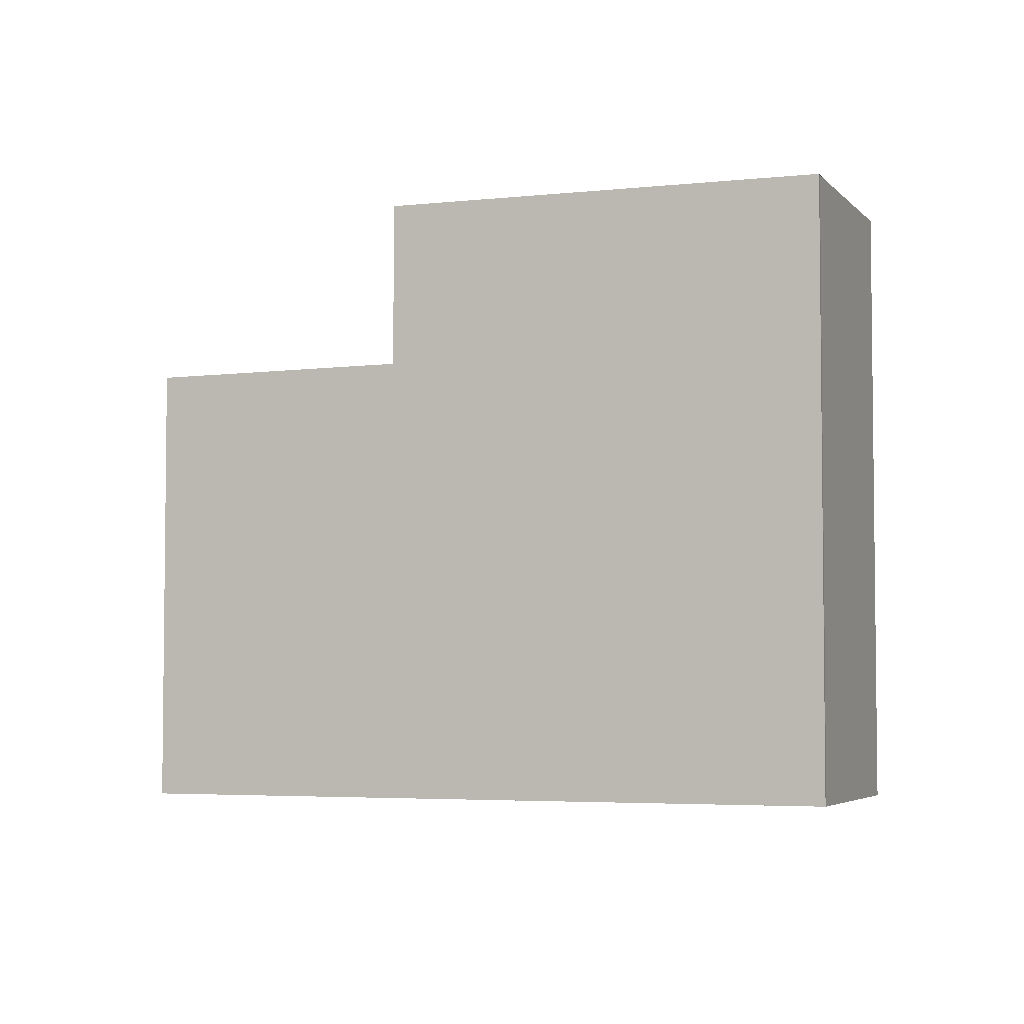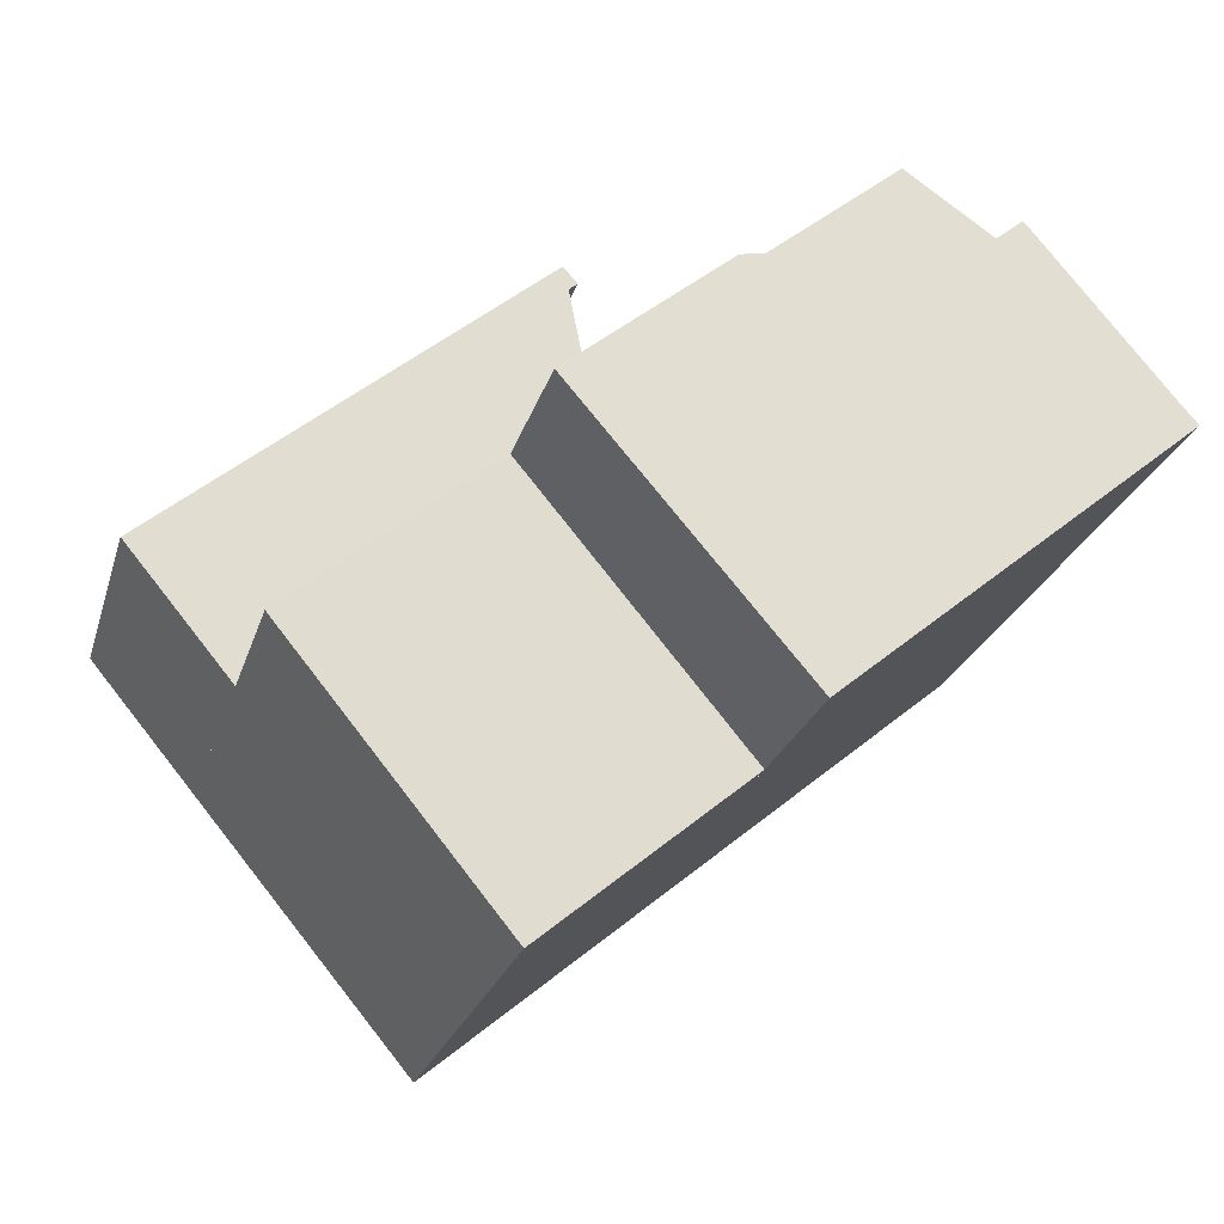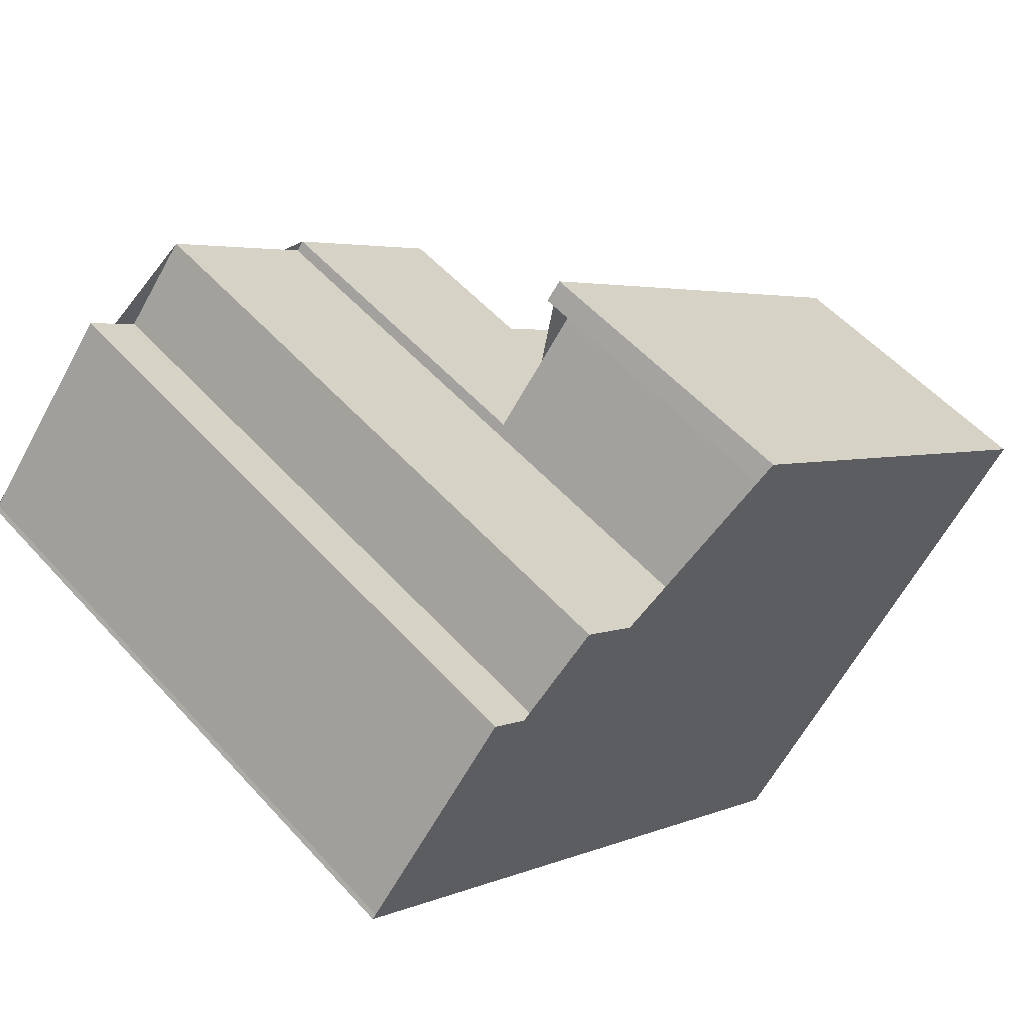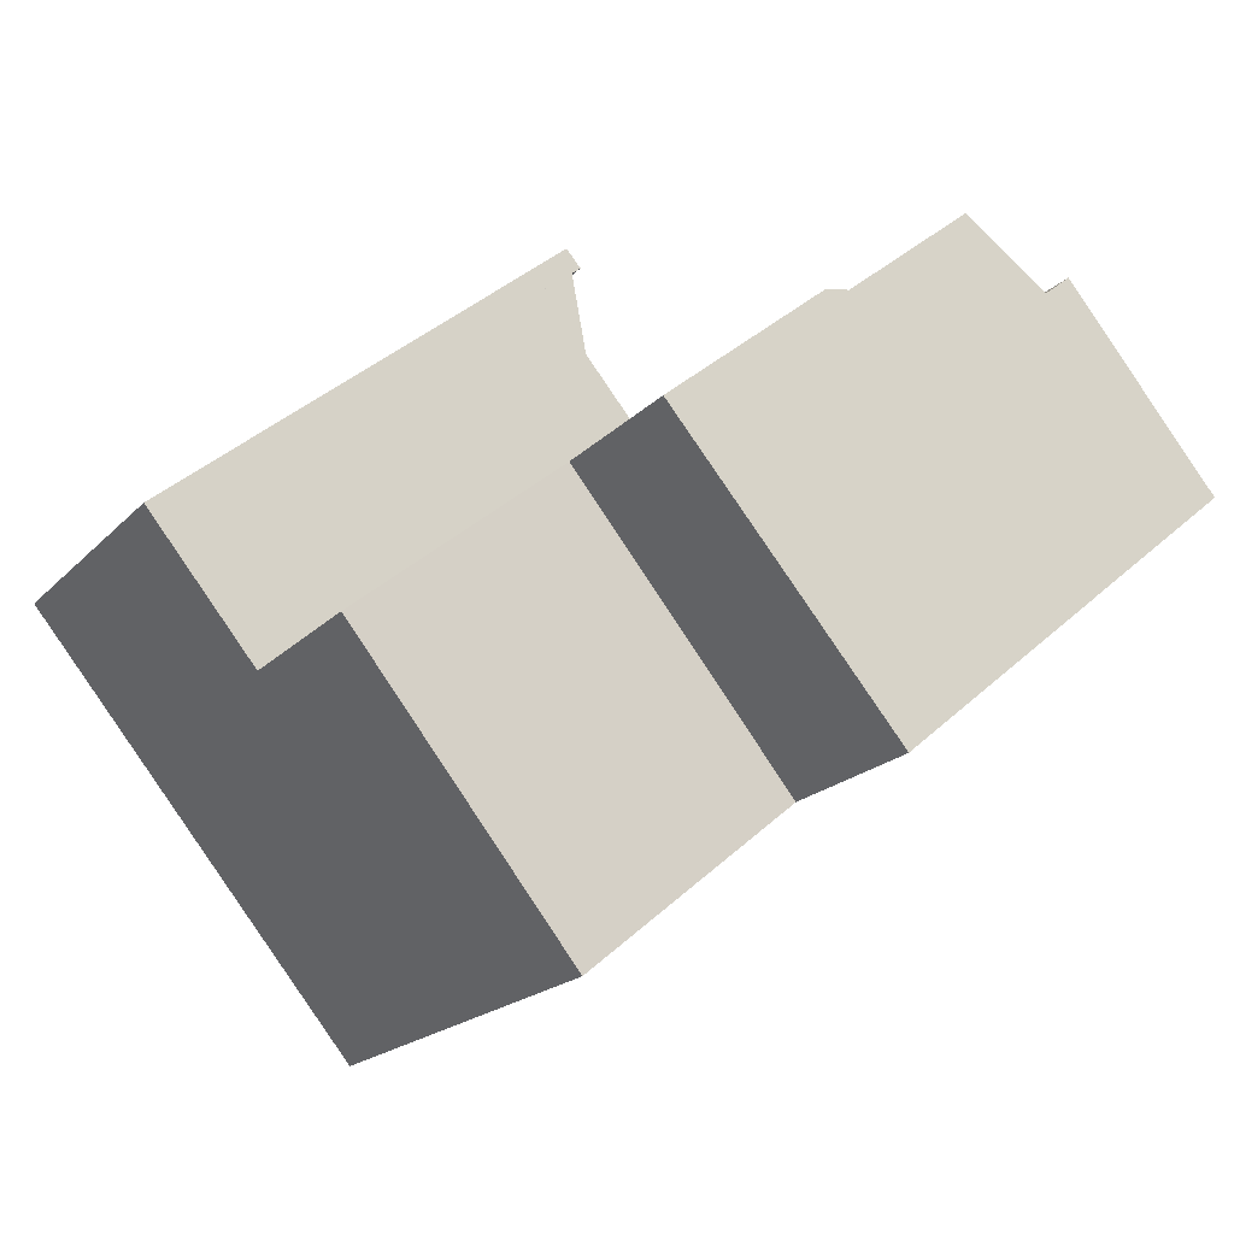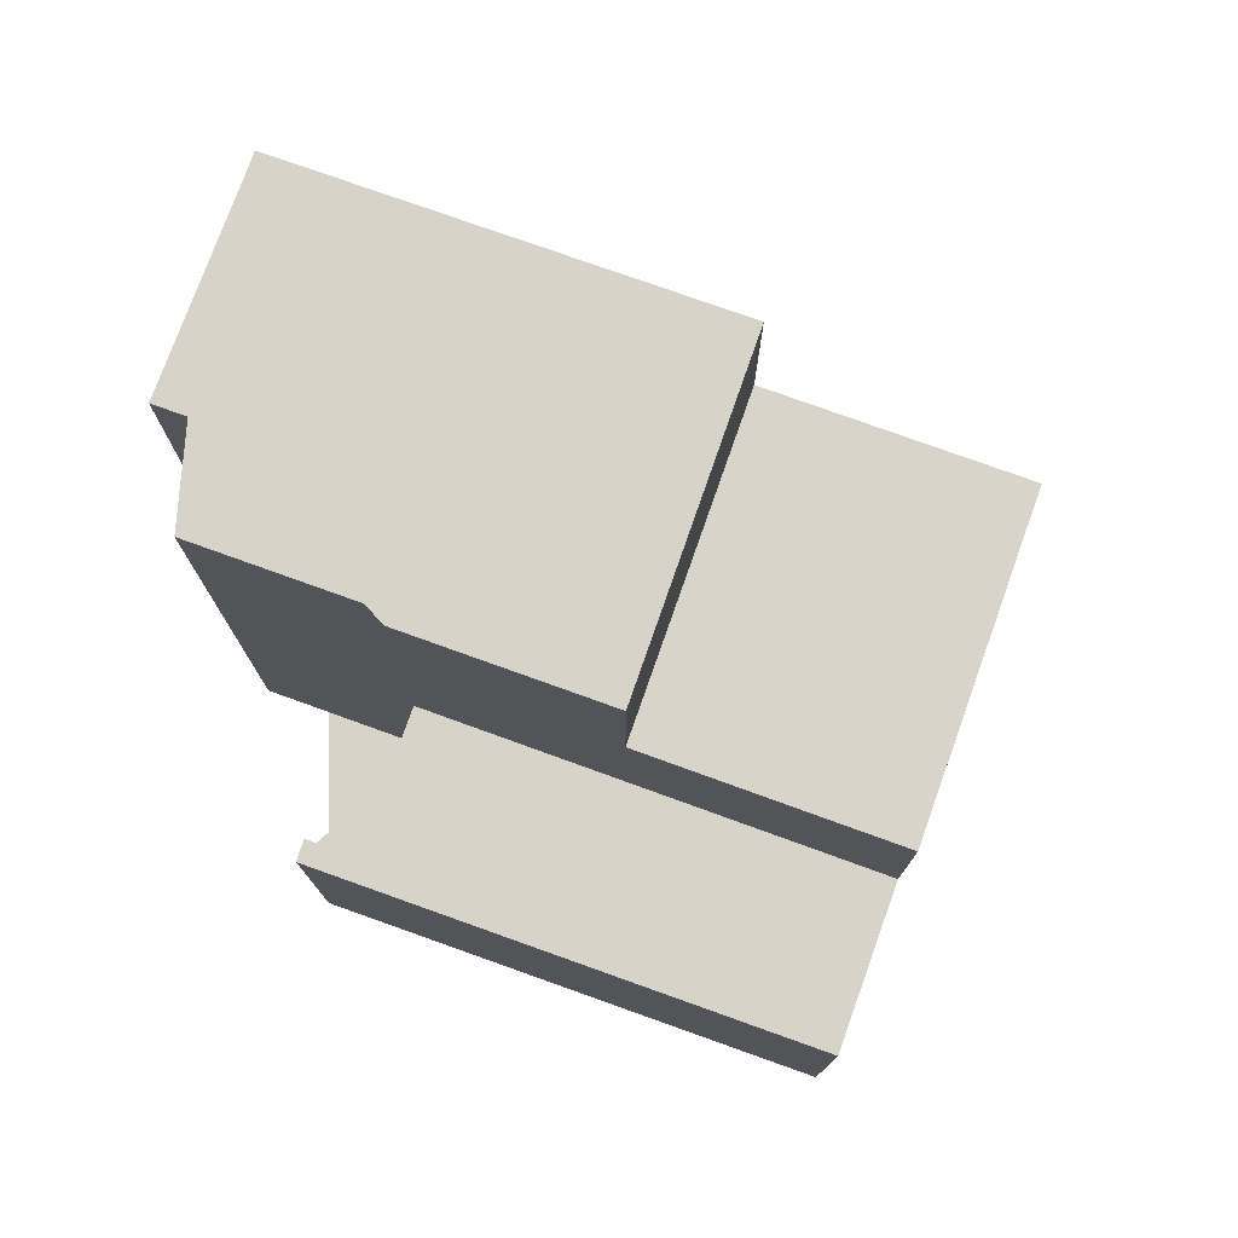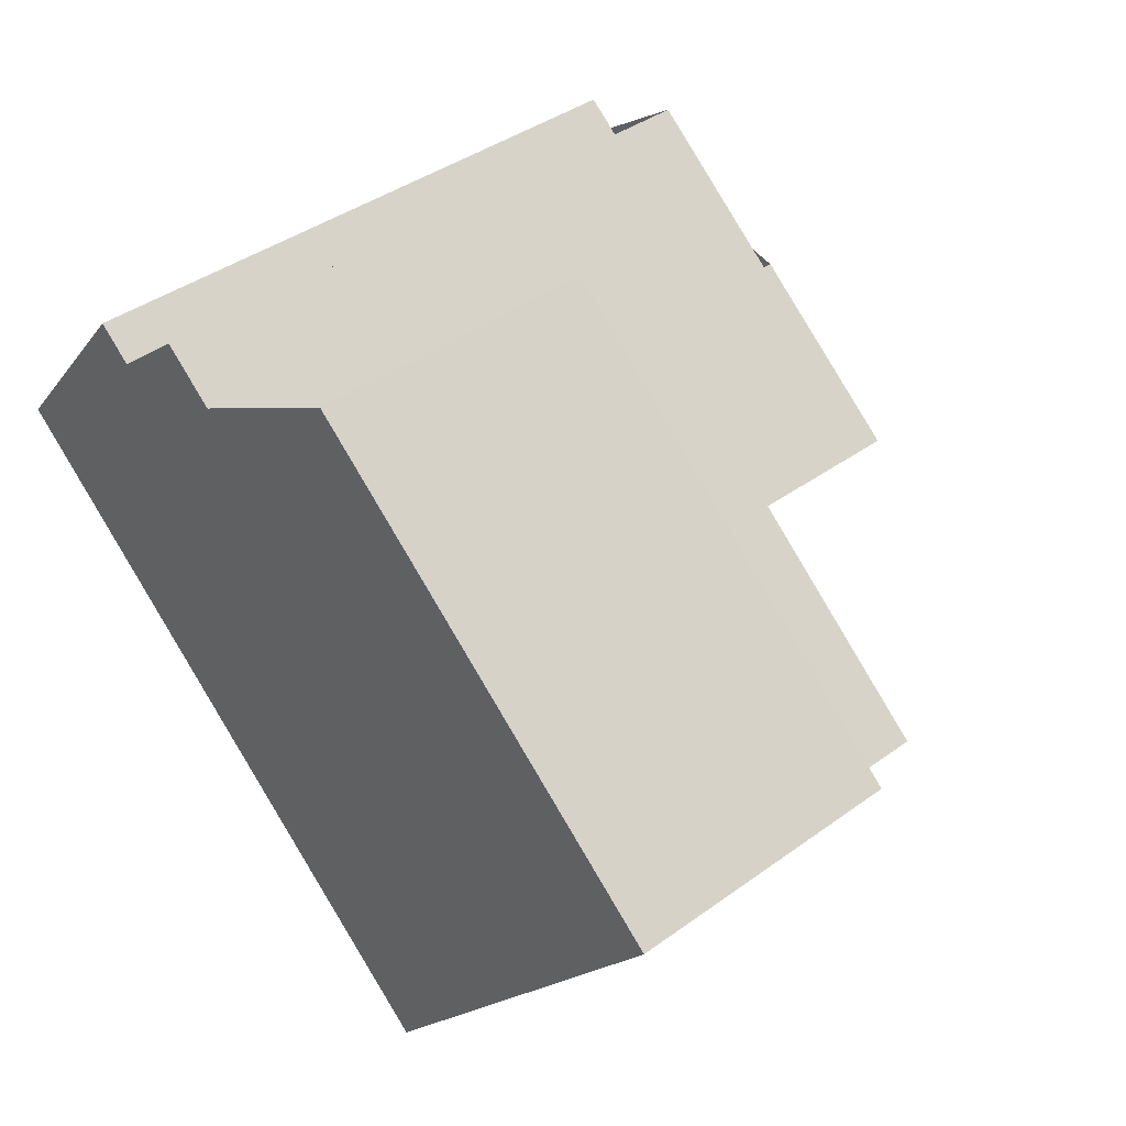
<metadata>
{"format":"obj","ext":"obj","renderer":"f3d","projection":"perspective","resolution":1024,"background":"white","views":[{"elev":-4.3,"azim":60.9,"up":"+Z"},{"elev":-23.8,"azim":-15.1,"up":"+Y"},{"elev":55.3,"azim":138.6,"up":"+Y"},{"elev":-19.6,"azim":-29.5,"up":"+Y"},{"elev":76.7,"azim":-120.3,"up":"+Z"},{"elev":40.0,"azim":-131.9,"up":"+Y"}]}
</metadata>
<code>
v -1961 -1162 10.22
v -1961 -1162 10.22
v -1968 -1161 10.21
v -1966 -1159 10.2
v -1964 -1160 10.2
v -1964 -1159 10.2
v -1970 -1170 7.46
v -1976 -1163 4.758
v -1969 -1158 4.822
v -1969 -1158 4.82
v -1970 -1158 4.814
v -1970 -1158 4.814
v -1961 -1162 10.22
v -1964 -1159 10.2
v -1968 -1160 10.21
v -1962 -1162 10.22
v -1964 -1159 10.2
v -1965 -1164 10.24
v -1967 -1162 10.22
v -1968 -1160 10.21
v -1962 -1162 10.22
v -1964 -1160 10.2
v -1964 -1159 10.2
v -1968 -1160 10.21
v -1967 -1167 10.26
v -1974 -1165 7.592
v -1974 -1165 7.592
v -1968 -1160 7.644
v -1967 -1167 7.49
v -1969 -1159 4.81
v -1975 -1164 4.752
v -1968 -1160 4.805
v -1974 -1165 4.748
v -1974 -1165 4.748
v -1968 -1160 4.805
v -1971 -1163 10.23
v -1971 -1163 7.621
v -1961 -1162 10.22
v -1971 -1170 7.469
v -1967 -1167 10.26
v -1967 -1167 7.499
v -1964 -1159 10.2
v -1973 -1167 7.549
v -1969 -1164 10.24
v -1969 -1164 7.579
v -1969 -1159 4.81
v -1970 -1158 4.815
v -1968 -1160 4.805
v -1964 -1165 10.24
v -1968 -1160 10.21
v -1968 -1160 7.644
v -1968 -1160 4.805
v -1962 -1162 10.22
v -1972 -1162 4.784
v -1973 -1160 4.79
v -1971 -1163 10.23
v -1967 -1167 10.26
v -1967 -1167 10.26
v -1971 -1163 7.621
v -1971 -1163 4.78
v -1969 -1164 7.579
v -1967 -1167 7.49
v -1967 -1167 7.499
v -1971 -1163 4.78
v -1969 -1164 10.24
v -1971 -1163 10.23
v -1971 -1163 7.621
v -1970 -1158 4.815
v -1973 -1160 4.79
v -1975 -1162 4.769
v -1969 -1158 4.821
v -1974 -1165 7.593
v -1974 -1165 4.749
v -1975 -1164 4.753
v -1973 -1167 7.55
v -1970 -1170 7.462
v -1970 -1169 7.47
v -1976 -1163 4.759
v -1974 -1165 4.749
v -1974 -1165 7.593
v -1961 -1162 10.22
v -1961 -1162 10.22
v -1961 -1162 -1.776e-15
v -1961 -1162 0
v -1961 -1162 10.22
v -1961 -1162 10.22
v -1961 -1162 0
v -1961 -1162 0
v -1966 -1159 10.2
v -1968 -1161 10.21
v -1968 -1161 0
v -1966 -1159 1.776e-15
v -1964 -1160 10.2
v -1966 -1159 10.2
v -1966 -1159 1.776e-15
v -1964 -1160 0
v -1964 -1159 10.2
v -1964 -1160 10.2
v -1964 -1160 0
v -1964 -1159 -1.776e-15
v -1964 -1159 10.2
v -1964 -1159 10.2
v -1964 -1159 0
v -1964 -1159 0
v -1971 -1170 7.469
v -1970 -1170 7.46
v -1970 -1170 0
v -1971 -1170 0
v -1976 -1163 4.759
v -1976 -1163 4.758
v -1976 -1163 -8.882e-16
v -1976 -1163 0
v -1969 -1158 4.821
v -1969 -1158 4.822
v -1969 -1158 0
v -1969 -1158 0
v -1970 -1158 4.814
v -1969 -1158 4.82
v -1969 -1158 0
v -1970 -1158 0
v -1970 -1158 4.814
v -1970 -1158 4.814
v -1970 -1158 0
v -1970 -1158 0
v -1969 -1159 4.81
v -1970 -1158 4.814
v -1970 -1158 0
v -1969 -1159 0
v -1962 -1162 10.22
v -1961 -1162 10.22
v -1961 -1162 0
v -1962 -1162 0
v -1964 -1159 10.2
v -1964 -1159 10.2
v -1964 -1159 0
v -1964 -1159 0
v -1968 -1161 10.21
v -1968 -1160 10.21
v -1968 -1160 -1.776e-15
v -1968 -1161 0
v -1964 -1159 10.2
v -1964 -1159 10.2
v -1964 -1159 -1.776e-15
v -1964 -1159 0
v -1968 -1160 4.805
v -1969 -1159 4.81
v -1969 -1159 0
v -1968 -1160 0
v -1976 -1163 4.758
v -1975 -1164 4.752
v -1975 -1164 0
v -1976 -1163 -8.882e-16
v -1975 -1164 4.752
v -1974 -1165 4.748
v -1974 -1165 8.882e-16
v -1975 -1164 0
v -1961 -1162 10.22
v -1961 -1162 10.22
v -1961 -1162 0
v -1961 -1162 -1.776e-15
v -1973 -1167 7.549
v -1971 -1170 7.469
v -1971 -1170 0
v -1973 -1167 -8.882e-16
v -1961 -1162 10.22
v -1964 -1159 10.2
v -1964 -1159 0
v -1961 -1162 0
v -1974 -1165 7.592
v -1973 -1167 7.549
v -1973 -1167 -8.882e-16
v -1974 -1165 0
v -1969 -1158 4.822
v -1970 -1158 4.815
v -1970 -1158 0
v -1969 -1158 0
v -1967 -1167 10.26
v -1964 -1165 10.24
v -1964 -1165 0
v -1967 -1167 -1.776e-15
v -1964 -1165 10.24
v -1962 -1162 10.22
v -1962 -1162 0
v -1964 -1165 0
v -1970 -1158 4.815
v -1973 -1160 4.79
v -1973 -1160 0
v -1970 -1158 0
v -1970 -1170 7.462
v -1967 -1167 7.49
v -1967 -1167 0
v -1970 -1170 8.882e-16
v -1973 -1160 4.79
v -1975 -1162 4.769
v -1975 -1162 0
v -1973 -1160 0
v -1969 -1158 4.82
v -1969 -1158 4.821
v -1969 -1158 0
v -1969 -1158 0
v -1970 -1170 7.46
v -1970 -1170 7.462
v -1970 -1170 8.882e-16
v -1970 -1170 0
v -1975 -1162 4.769
v -1976 -1163 4.759
v -1976 -1163 0
v -1975 -1162 0
v -1961 -1162 0
v -1961 -1162 0
v -1970 -1170 0
v -1976 -1163 0
v -1969 -1158 0
v -1969 -1158 0
v -1970 -1158 0
v -1970 -1158 0
v -1968 -1161 0
v -1966 -1159 0
v -1964 -1160 0
v -1964 -1159 0
f 17 14 6 42
f 68 47 9 71
f 23 14 17 22
f 21 16 13 53
f 22 17 16 21
f 65 19 18 58
f 56 20 19 65
f 21 18 19 22
f 22 19 20 15 3 4 5 23
f 46 30 32 52
f 79 34 27 80
f 44 36 37 45
f 38 1 2 13 16
f 41 29 25 40
f 42 38 16 17
f 45 41 40 44
f 69 55 47 68
f 58 18 49 57
f 50 24 28 51
f 54 46 52 60
f 51 28 35 48
f 53 49 18 21
f 70 55 69
f 74 54 60 73
f 72 59 61 75
f 77 63 62 76
f 75 61 63 77
f 66 50 51 67
f 67 51 48 64
f 68 46 54 69
f 78 70 69 54 74
f 71 10 11 12 30 46 68
f 73 33 31 74
f 75 43 26 72
f 76 7 39 77
f 77 39 43 75
f 74 31 8 78
f 80 67 64 79
f 82 83 84 81
f 86 87 88 85
f 90 91 92 89
f 94 95 96 93
f 98 99 100 97
f 102 103 104 101
f 106 107 108 105
f 110 111 112 109
f 114 115 116 113
f 118 119 120 117
f 122 123 124 121
f 126 127 128 125
f 130 131 132 129
f 134 135 136 133
f 138 139 140 137
f 142 143 144 141
f 146 147 148 145
f 150 151 152 149
f 154 155 156 153
f 158 159 160 157
f 162 163 164 161
f 166 167 168 165
f 170 171 172 169
f 174 175 176 173
f 178 179 180 177
f 182 183 184 181
f 186 187 188 185
f 190 191 192 189
f 194 195 196 193
f 198 199 200 197
f 202 203 204 201
f 206 207 208 205
f 210 211 212 213 214 215 216 217 218 219 220 209

</code>
